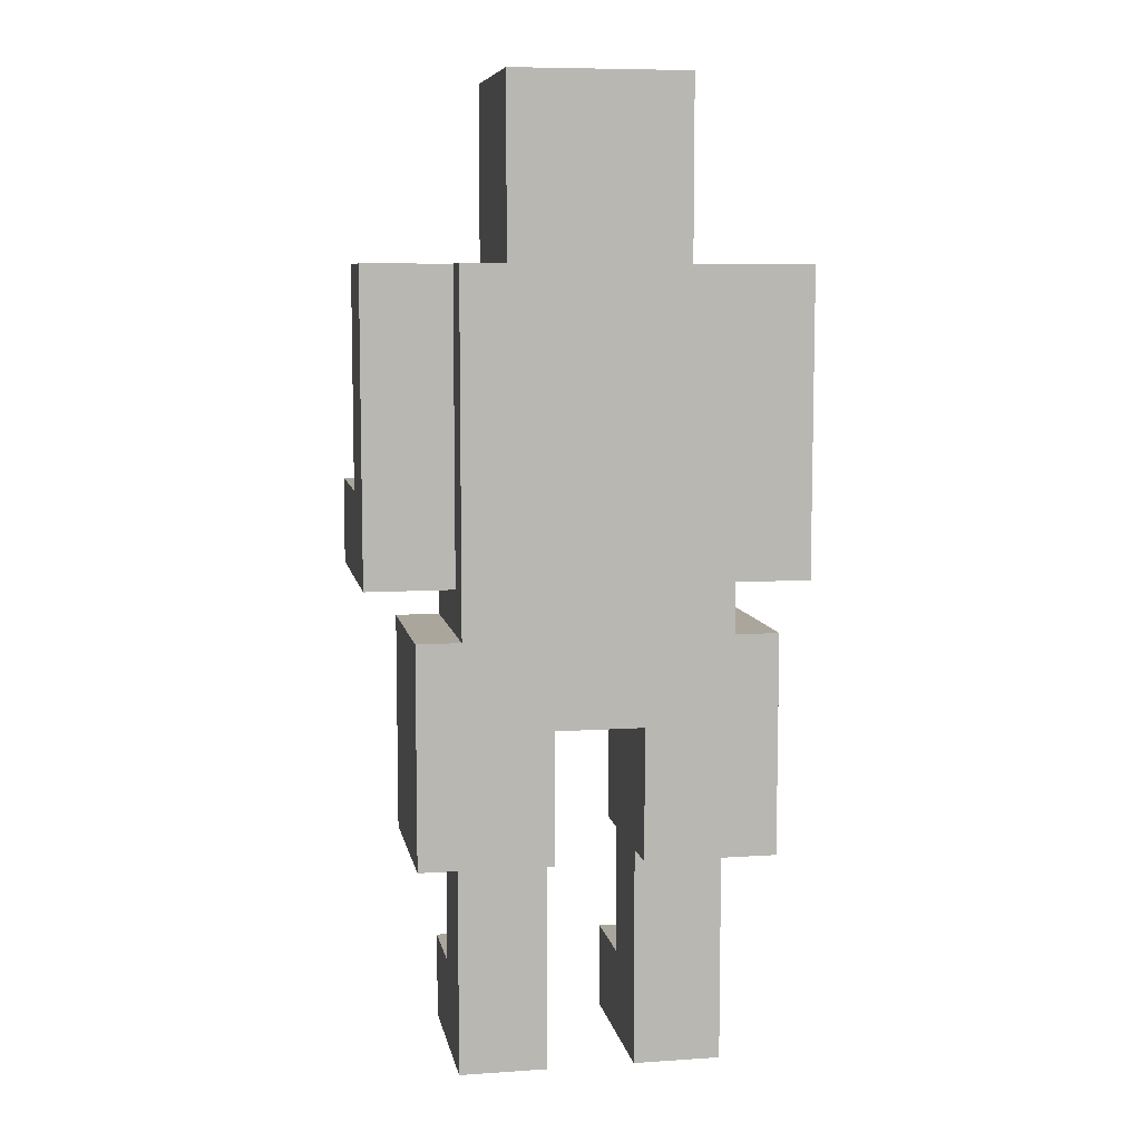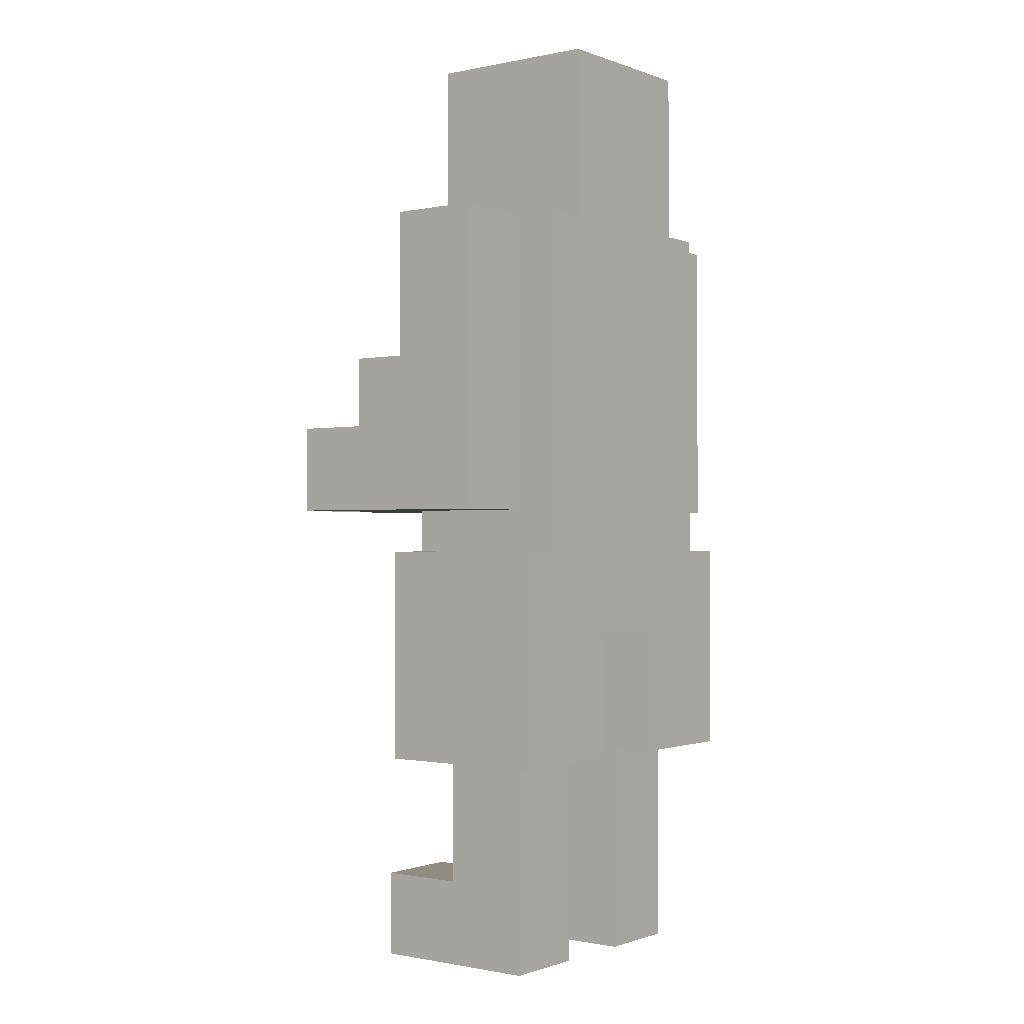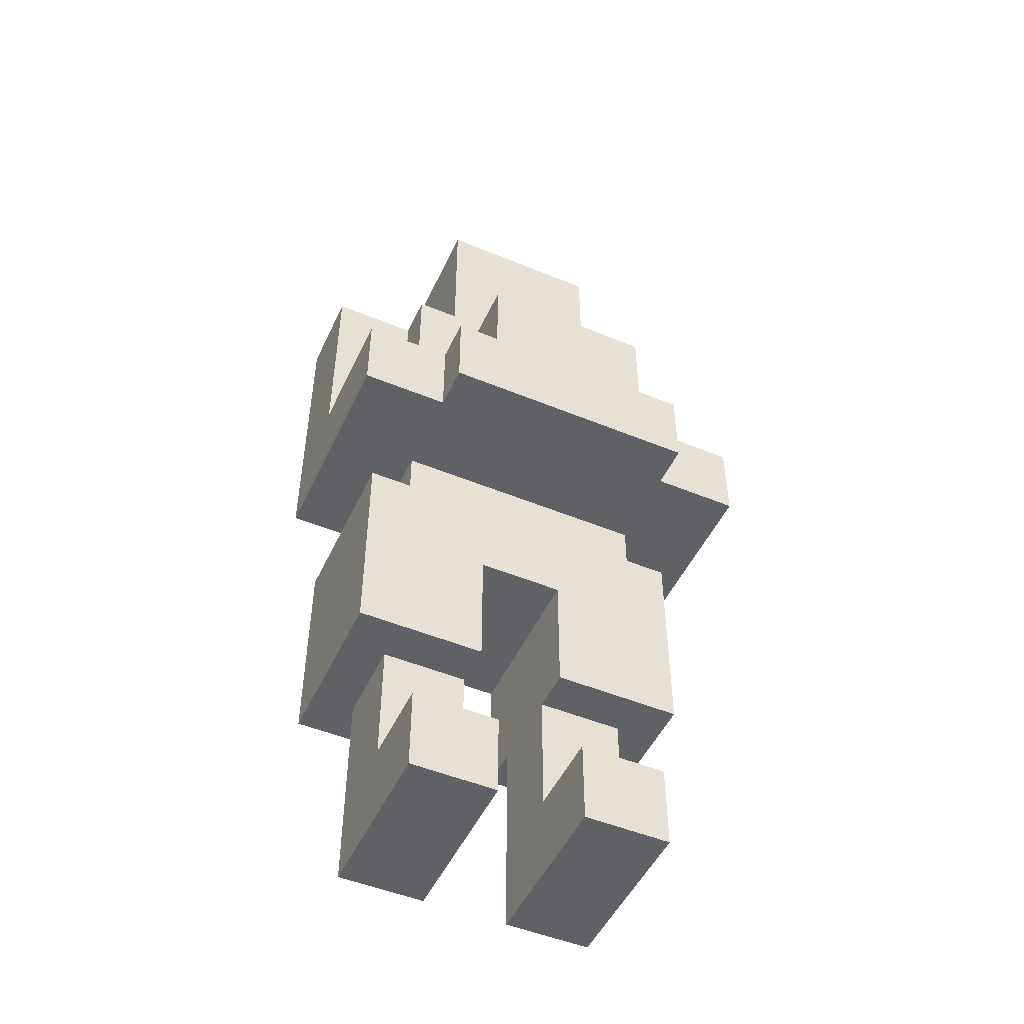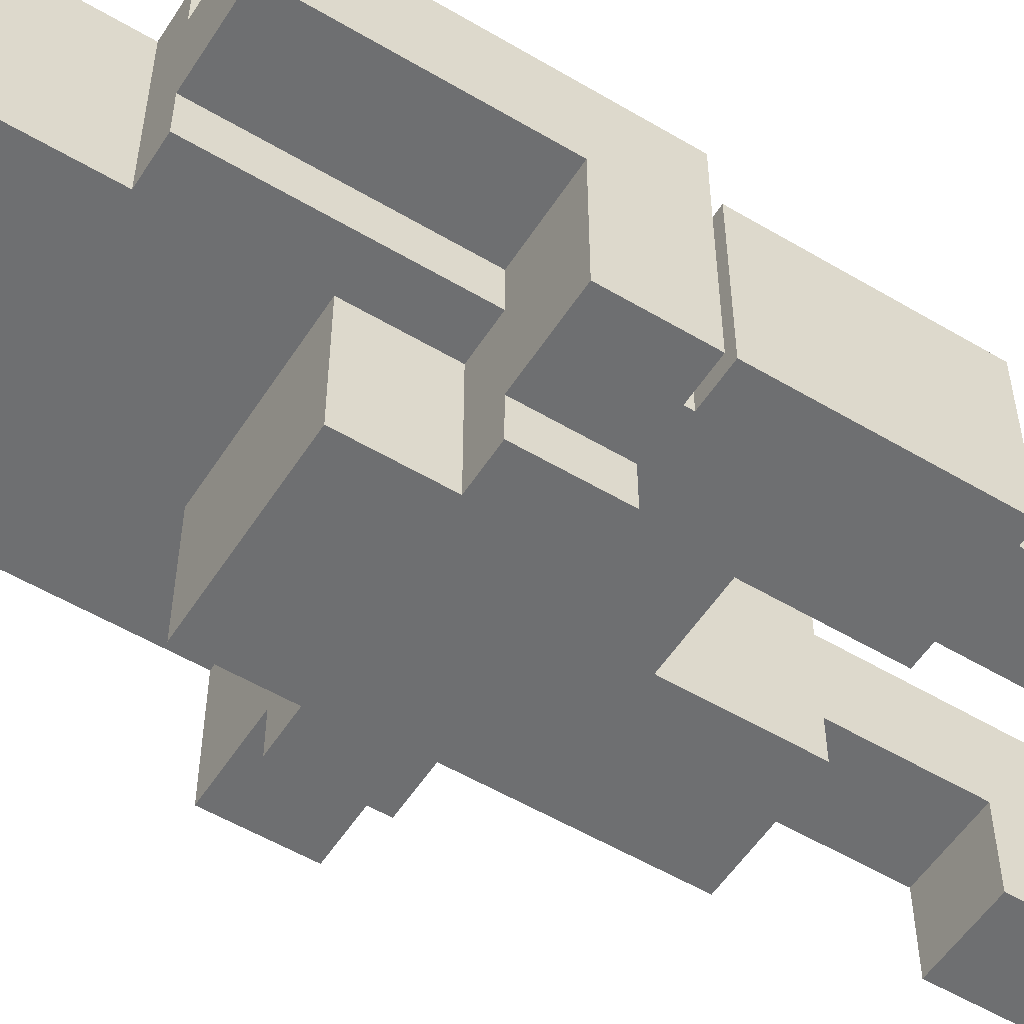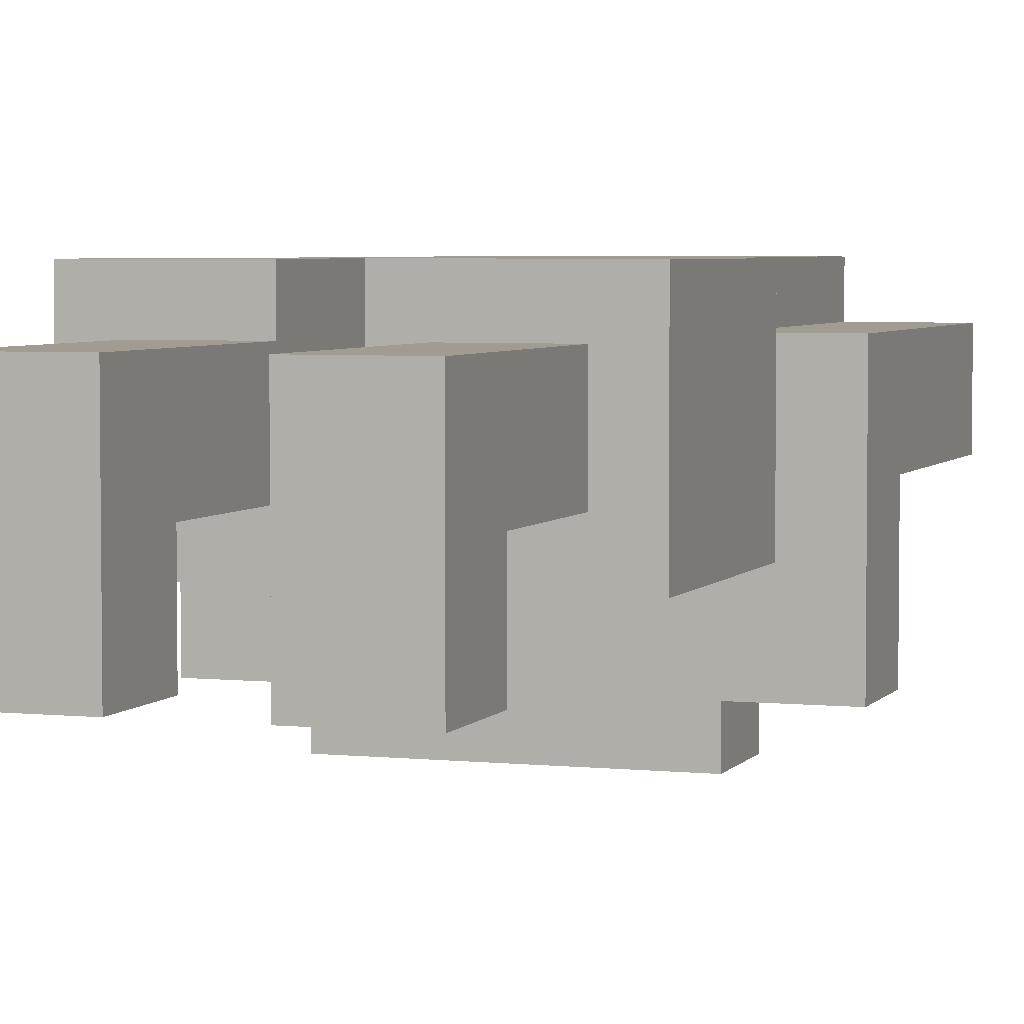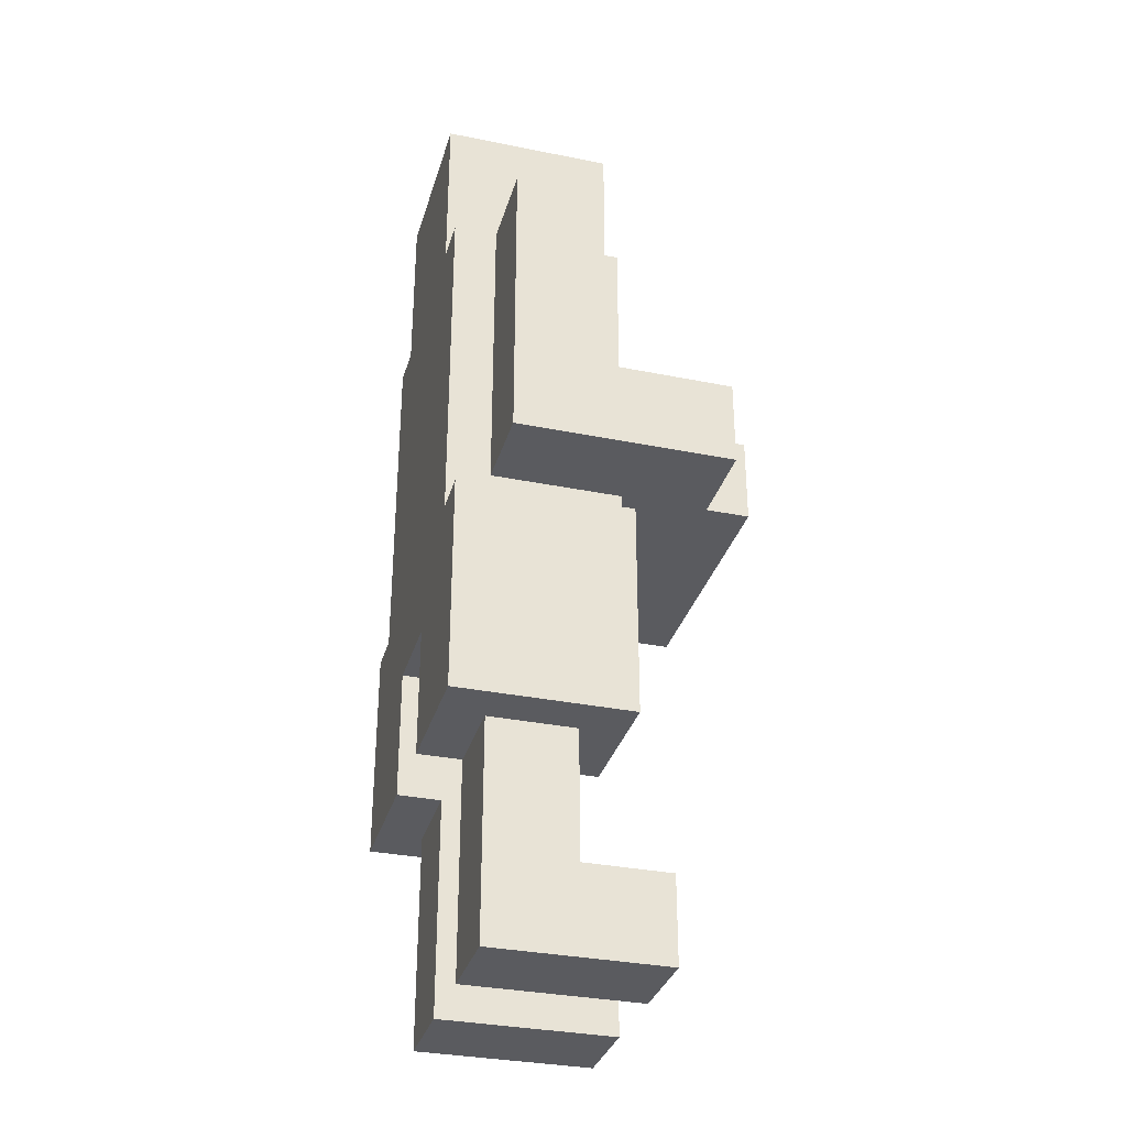
<metadata>
{"format":"obj","ext":"obj","renderer":"f3d","projection":"perspective","resolution":1024,"background":"white","views":[{"elev":8.0,"azim":-10.5,"up":"+Y"},{"elev":-0.8,"azim":-52.7,"up":"+Y"},{"elev":-49.7,"azim":155.5,"up":"+Y"},{"elev":-54.5,"azim":-122.2,"up":"+Z"},{"elev":4.3,"azim":18.8,"up":"+Z"},{"elev":-32.9,"azim":74.4,"up":"+Y"}]}
</metadata>
<code>
v -5 11 2.5
v -5 11 -2.5
v -5 13 0.5
v -5 13 -2.5
v -5 18 2.5
v -5 18 0.5
v -4 5 3.5
v -4 5 -0.5
v -4 10 3.5
v -4 10 -0.5
v -3 0 2.5
v -3 0 -1.5
v -3 1 2.5
v -3 1 -1.5
v -3 2 2.5
v -3 2 0.5
v -3 2 -1.5
v -3 5 2.5
v -3 5 0.5
v -3 10 3.5
v -3 10 -0.5
v -3 11 2.5
v -3 11 -0.5
v -3 11 -2.5
v -3 11 -3.5
v -3 13 0.5
v -3 13 -0.5
v -3 13 -2.5
v -3 13 -3.5
v -3 18 3.5
v -3 18 2.5
v -3 18 0.5
v -3 18 -0.5
v -2 13 -0.5
v -2 13 -3.5
v -2 15 -0.5
v -2 15 -3.5
v -2 18 3.5
v -2 18 -0.5
v -2 21 3.5
v -2 21 -0.5
v -2 22 3.5
v -2 22 -0.5
v 1 0 2.5
v 1 0 -1.5
v 1 1 2.5
v 1 1 -1.5
v 1 2 2.5
v 1 2 0.5
v 1 2 -1.5
v 1 5 3.5
v 1 5 2.5
v 1 5 0.5
v 1 5 -0.5
v 1 8 3.5
v 1 8 -0.5
v -1 0 2.5
v -1 0 -1.5
v -1 1 2.5
v -1 1 -1.5
v -1 2 2.5
v -1 2 0.5
v -1 2 -1.5
v -1 5 3.5
v -1 5 2.5
v -1 5 0.5
v -1 5 -0.5
v -1 8 3.5
v -1 8 -0.5
v 2 13 -0.5
v 2 13 -3.5
v 2 15 -0.5
v 2 15 -3.5
v 2 18 3.5
v 2 18 -0.5
v 2 21 3.5
v 2 21 -0.5
v 2 22 3.5
v 2 22 -0.5
v 3 0 2.5
v 3 0 -1.5
v 3 1 2.5
v 3 1 -1.5
v 3 2 2.5
v 3 2 0.5
v 3 2 -1.5
v 3 5 2.5
v 3 5 0.5
v 3 10 3.5
v 3 10 -0.5
v 3 11 2.5
v 3 11 -0.5
v 3 11 -2.5
v 3 11 -3.5
v 3 13 0.5
v 3 13 -0.5
v 3 13 -2.5
v 3 13 -3.5
v 3 18 3.5
v 3 18 2.5
v 3 18 0.5
v 3 18 -0.5
v 4 5 3.5
v 4 5 -0.5
v 4 10 3.5
v 4 10 -0.5
v 5 11 2.5
v 5 11 -2.5
v 5 13 0.5
v 5 13 -2.5
v 5 18 2.5
v 5 18 0.5
v -4 5 3.5
v -4 10 3.5
v -3 10 3.5
v -3 18 3.5
v -2 17 3.5
v -2 18 3.5
v -2 21 3.5
v -2 22 3.5
v -1 5 3.5
v -1 8 3.5
v 1 5 3.5
v 1 8 3.5
v 2 17 3.5
v 2 18 3.5
v 2 21 3.5
v 2 22 3.5
v 3 10 3.5
v 3 18 3.5
v 4 5 3.5
v 4 10 3.5
v -5 11 2.5
v -5 18 2.5
v -3 0 2.5
v -3 1 2.5
v -3 2 2.5
v -3 5 2.5
v -3 11 2.5
v -3 18 2.5
v -1 0 2.5
v -1 1 2.5
v -1 2 2.5
v -1 5 2.5
v 1 0 2.5
v 1 1 2.5
v 1 2 2.5
v 1 5 2.5
v 3 0 2.5
v 3 1 2.5
v 3 2 2.5
v 3 5 2.5
v 3 11 2.5
v 3 18 2.5
v 5 11 2.5
v 5 18 2.5
v -5 13 0.5
v -5 18 0.5
v -3 2 0.5
v -3 5 0.5
v -3 13 0.5
v -3 18 0.5
v -1 2 0.5
v -1 5 0.5
v 1 2 0.5
v 1 5 0.5
v 3 2 0.5
v 3 5 0.5
v 3 13 0.5
v 3 18 0.5
v 5 13 0.5
v 5 18 0.5
v -4 5 -0.5
v -4 10 -0.5
v -3 10 -0.5
v -3 11 -0.5
v -3 13 -0.5
v -3 18 -0.5
v -2 11 -0.5
v -2 13 -0.5
v -2 15 -0.5
v -2 17 -0.5
v -2 18 -0.5
v -2 21 -0.5
v -2 22 -0.5
v -1 5 -0.5
v -1 8 -0.5
v 1 5 -0.5
v 1 8 -0.5
v 2 11 -0.5
v 2 13 -0.5
v 2 15 -0.5
v 2 17 -0.5
v 2 18 -0.5
v 2 21 -0.5
v 2 22 -0.5
v 3 10 -0.5
v 3 11 -0.5
v 3 13 -0.5
v 3 18 -0.5
v 4 5 -0.5
v 4 10 -0.5
v -3 0 -1.5
v -3 1 -1.5
v -3 2 -1.5
v -1 0 -1.5
v -1 1 -1.5
v -1 2 -1.5
v 1 0 -1.5
v 1 1 -1.5
v 1 2 -1.5
v 3 0 -1.5
v 3 1 -1.5
v 3 2 -1.5
v -5 11 -2.5
v -5 13 -2.5
v -3 11 -2.5
v -3 13 -2.5
v 3 11 -2.5
v 3 13 -2.5
v 5 11 -2.5
v 5 13 -2.5
v -3 11 -3.5
v -3 13 -3.5
v -2 11 -3.5
v -2 13 -3.5
v -2 15 -3.5
v 2 11 -3.5
v 2 13 -3.5
v 2 15 -3.5
v 3 11 -3.5
v 3 13 -3.5
v -3 0 2.5
v -1 0 2.5
v 1 0 2.5
v 3 0 2.5
v -3 0 -1.5
v -1 0 -1.5
v 1 0 -1.5
v 3 0 -1.5
v -4 5 3.5
v -1 5 3.5
v 1 5 3.5
v 4 5 3.5
v -3 5 2.5
v -1 5 2.5
v 1 5 2.5
v 3 5 2.5
v -3 5 0.5
v -1 5 0.5
v 1 5 0.5
v 3 5 0.5
v -4 5 -0.5
v -1 5 -0.5
v 1 5 -0.5
v 4 5 -0.5
v -1 8 3.5
v 1 8 3.5
v -1 8 -0.5
v 1 8 -0.5
v -5 11 2.5
v -3 11 2.5
v 3 11 2.5
v 5 11 2.5
v -3 11 -0.5
v -2 11 -0.5
v 2 11 -0.5
v 3 11 -0.5
v -5 11 -2.5
v -3 11 -2.5
v 3 11 -2.5
v 5 11 -2.5
v -3 11 -3.5
v -2 11 -3.5
v 2 11 -3.5
v 3 11 -3.5
v -3 2 0.5
v -1 2 0.5
v 1 2 0.5
v 3 2 0.5
v -3 2 -1.5
v -1 2 -1.5
v 1 2 -1.5
v 3 2 -1.5
v -4 10 3.5
v -3 10 3.5
v 3 10 3.5
v 4 10 3.5
v -4 10 -0.5
v -3 10 -0.5
v 3 10 -0.5
v 4 10 -0.5
v -5 13 0.5
v -3 13 0.5
v 3 13 0.5
v 5 13 0.5
v -3 13 -0.5
v -2 13 -0.5
v 2 13 -0.5
v 3 13 -0.5
v -5 13 -2.5
v -3 13 -2.5
v 3 13 -2.5
v 5 13 -2.5
v -3 13 -3.5
v -2 13 -3.5
v 2 13 -3.5
v 3 13 -3.5
v -2 15 -0.5
v 2 15 -0.5
v -2 15 -3.5
v 2 15 -3.5
v -3 18 3.5
v -2 18 3.5
v 2 18 3.5
v 3 18 3.5
v -5 18 2.5
v -3 18 2.5
v 3 18 2.5
v 5 18 2.5
v -5 18 0.5
v -3 18 0.5
v 3 18 0.5
v 5 18 0.5
v -3 18 -0.5
v -2 18 -0.5
v 2 18 -0.5
v 3 18 -0.5
v -2 22 3.5
v 2 22 3.5
v -2 22 -0.5
v 2 22 -0.5
f 3 2 1
f 4 2 3
f 5 3 1
f 6 3 5
f 9 8 7
f 10 8 9
f 13 12 11
f 14 12 13
f 15 14 13
f 16 14 15
f 17 14 16
f 18 16 15
f 19 16 18
f 22 21 20
f 23 21 22
f 28 25 24
f 29 25 28
f 30 22 20
f 31 22 30
f 32 27 26
f 33 27 32
f 36 35 34
f 37 35 36
f 40 39 38
f 41 39 40
f 42 41 40
f 43 41 42
f 46 45 44
f 47 45 46
f 48 47 46
f 49 47 48
f 50 47 49
f 52 49 48
f 53 49 52
f 55 52 51
f 55 54 53
f 55 53 52
f 56 54 55
f 57 58 59
f 59 58 60
f 59 60 61
f 61 60 62
f 62 60 63
f 61 62 65
f 65 62 66
f 64 65 68
f 66 67 68
f 65 66 68
f 68 67 69
f 70 71 72
f 72 71 73
f 74 75 76
f 76 75 77
f 76 77 78
f 78 77 79
f 80 81 82
f 82 81 83
f 82 83 84
f 84 83 85
f 85 83 86
f 84 85 87
f 87 85 88
f 89 90 91
f 91 90 92
f 93 94 97
f 97 94 98
f 89 91 99
f 99 91 100
f 95 96 101
f 101 96 102
f 103 104 105
f 105 104 106
f 107 108 109
f 109 108 110
f 107 109 111
f 111 109 112
f 115 114 113
f 117 116 115
f 118 116 117
f 121 115 113
f 122 115 121
f 124 115 122
f 125 117 115
f 125 118 117
f 125 119 118
f 126 119 125
f 127 120 119
f 127 119 126
f 128 120 127
f 129 126 125
f 129 124 123
f 129 125 115
f 129 115 124
f 130 126 129
f 131 129 123
f 132 129 131
f 139 134 133
f 140 134 139
f 141 136 135
f 142 137 136
f 142 136 141
f 143 138 137
f 143 137 142
f 144 138 143
f 149 146 145
f 150 147 146
f 150 146 149
f 151 148 147
f 151 147 150
f 152 148 151
f 155 154 153
f 156 154 155
f 157 158 161
f 161 158 162
f 159 160 163
f 163 160 164
f 165 166 167
f 167 166 168
f 169 170 171
f 171 170 172
f 173 174 175
f 175 176 179
f 177 178 180
f 180 178 181
f 181 178 182
f 182 178 183
f 173 175 186
f 186 175 187
f 187 175 189
f 175 179 190
f 181 182 192
f 183 184 193
f 182 183 193
f 192 182 193
f 193 184 194
f 184 185 195
f 194 184 195
f 195 185 196
f 188 189 197
f 175 190 197
f 189 175 197
f 197 190 198
f 193 194 199
f 191 192 199
f 192 193 199
f 199 194 200
f 188 197 201
f 201 197 202
f 203 204 206
f 204 205 207
f 206 204 207
f 207 205 208
f 209 210 212
f 210 211 213
f 212 210 213
f 213 211 214
f 215 216 217
f 217 216 218
f 219 220 221
f 221 220 222
f 223 224 225
f 225 224 226
f 225 226 228
f 226 227 228
f 228 227 229
f 229 227 230
f 228 229 231
f 231 229 232
f 237 234 233
f 238 234 237
f 239 236 235
f 240 236 239
f 245 242 241
f 246 242 245
f 247 244 243
f 248 244 247
f 249 245 241
f 252 244 248
f 253 250 249
f 253 249 241
f 254 250 253
f 255 252 251
f 256 244 252
f 256 252 255
f 259 258 257
f 260 258 259
f 265 262 261
f 268 264 263
f 269 265 261
f 269 266 265
f 270 266 269
f 271 268 267
f 271 264 268
f 272 264 271
f 273 266 270
f 274 267 266
f 274 266 273
f 275 271 267
f 275 267 274
f 276 271 275
f 277 278 281
f 281 278 282
f 279 280 283
f 283 280 284
f 285 286 289
f 289 286 290
f 287 288 291
f 291 288 292
f 293 294 297
f 295 296 300
f 297 298 301
f 293 297 301
f 301 298 302
f 299 300 303
f 300 296 303
f 303 296 304
f 302 298 305
f 305 298 306
f 299 303 307
f 307 303 308
f 309 310 311
f 311 310 312
f 313 314 318
f 315 316 319
f 317 318 321
f 318 314 322
f 321 318 322
f 319 320 323
f 315 319 323
f 323 320 324
f 322 314 325
f 325 314 326
f 315 323 327
f 327 323 328
f 329 330 331
f 331 330 332

</code>
